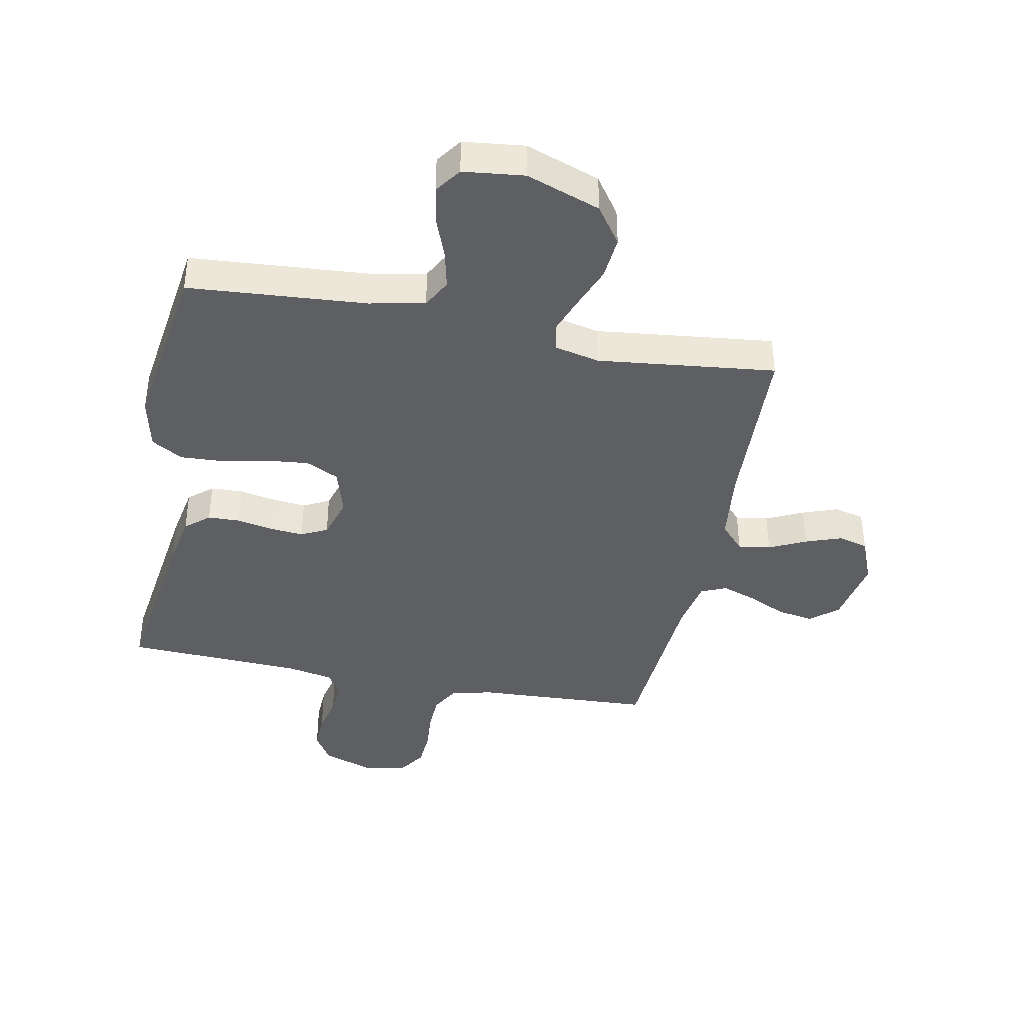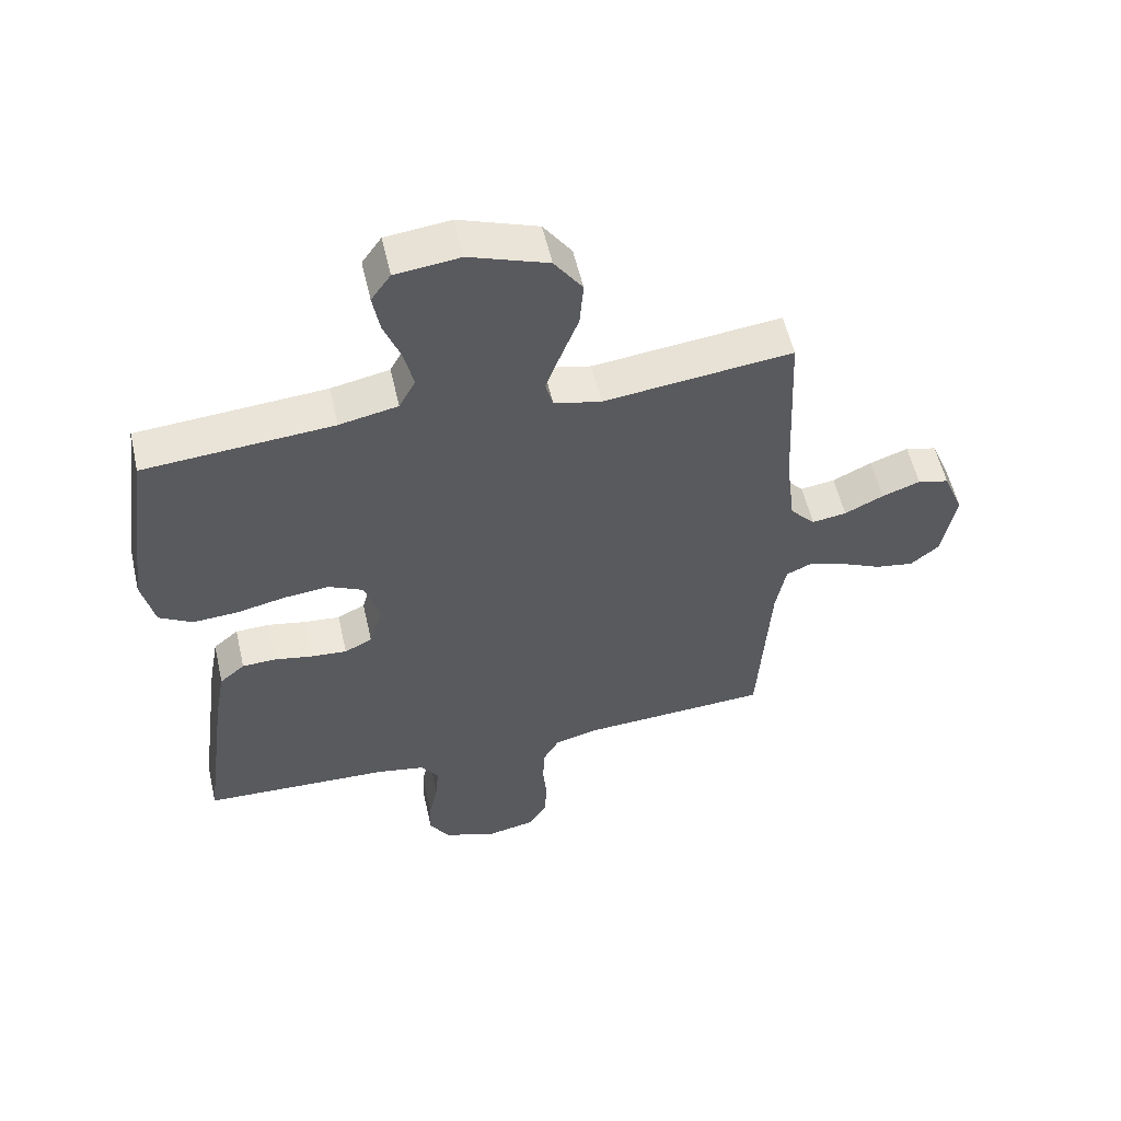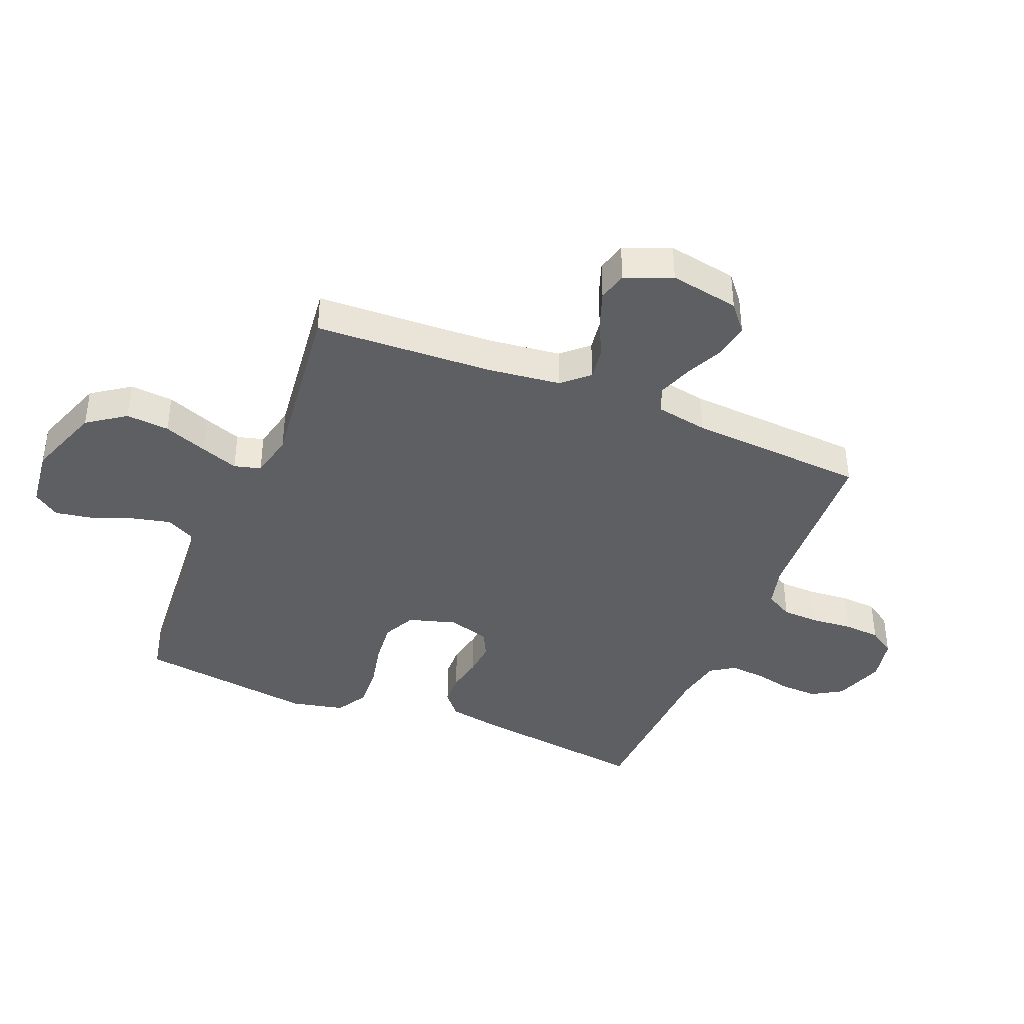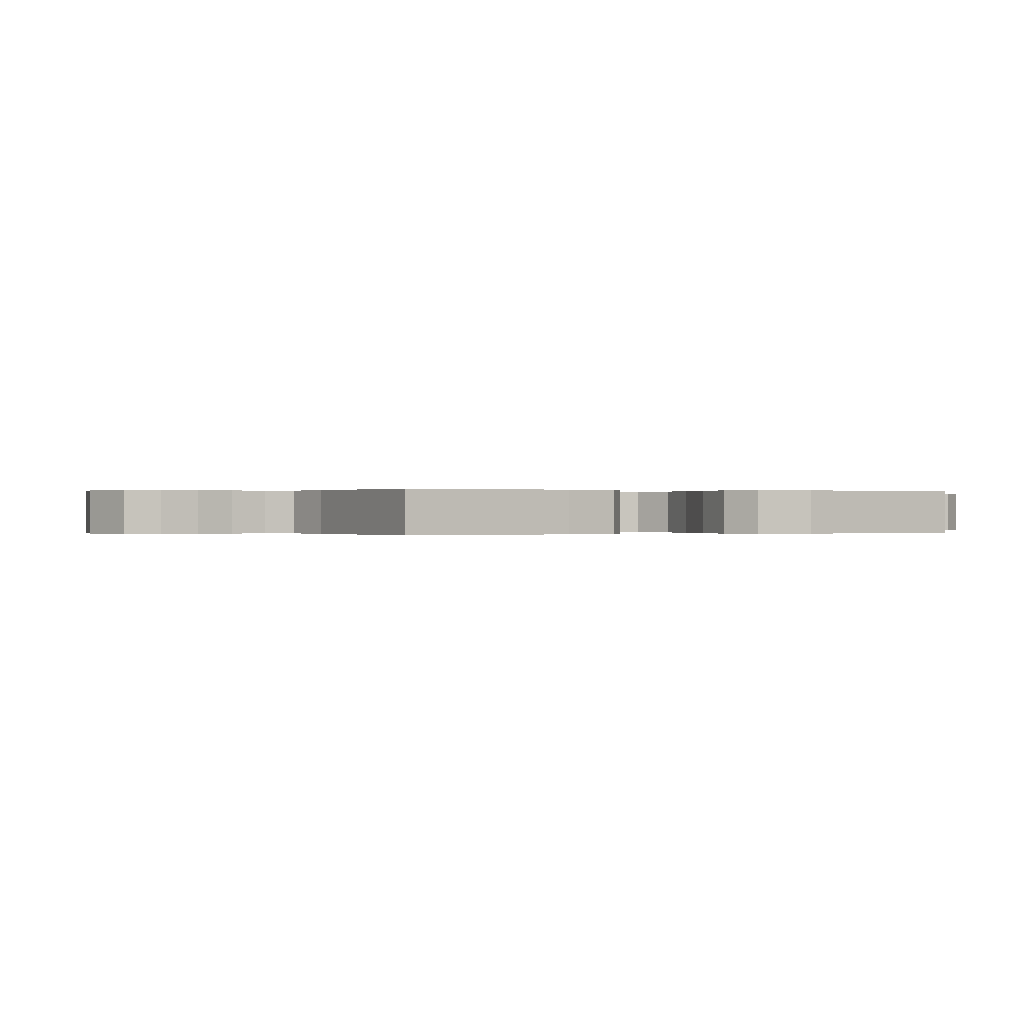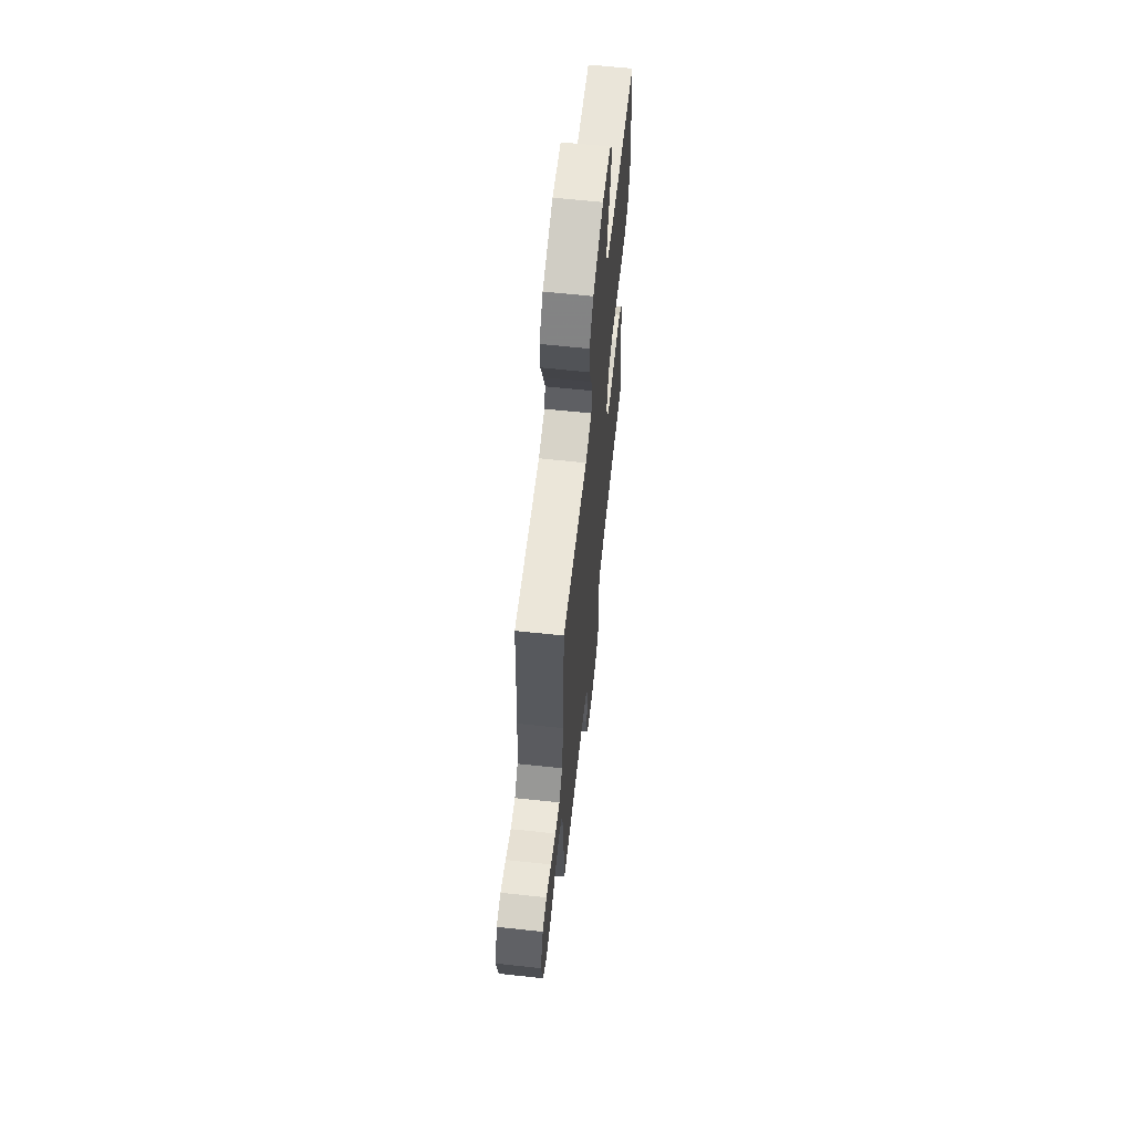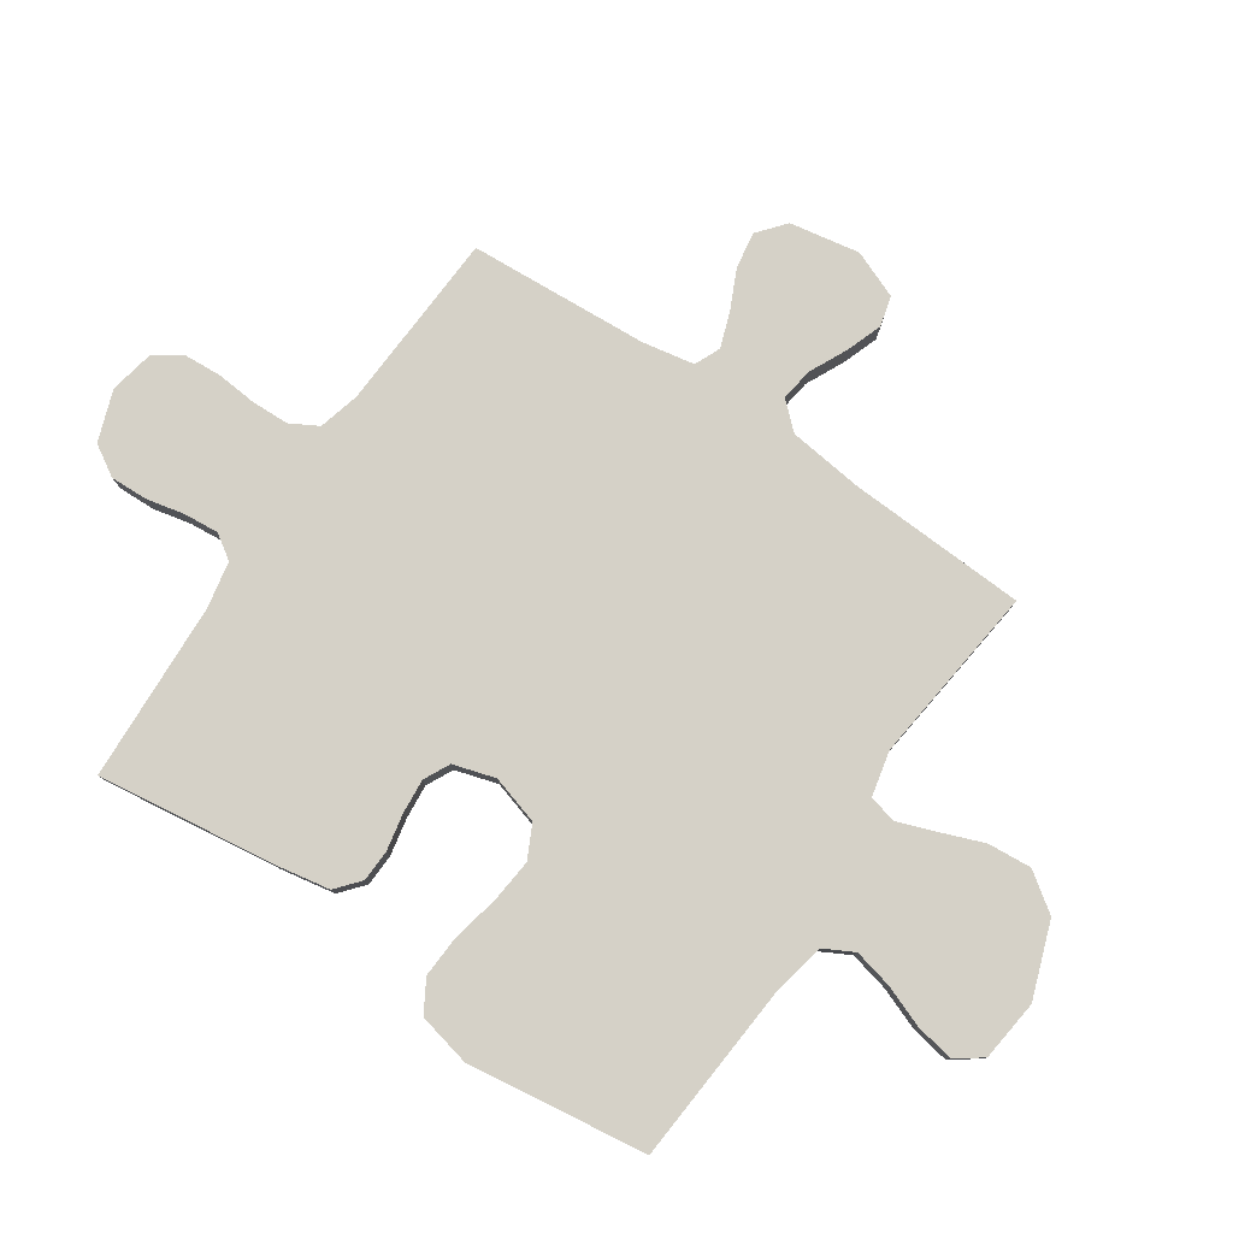
<metadata>
{"format":"obj","ext":"obj","renderer":"f3d","projection":"perspective","resolution":1024,"background":"white","views":[{"elev":-40.0,"azim":-11.3,"up":"+Y"},{"elev":55.8,"azim":-12.8,"up":"+Z"},{"elev":-40.1,"azim":67.8,"up":"+Y"},{"elev":0.0,"azim":-116.9,"up":"+Y"},{"elev":63.3,"azim":96.2,"up":"+Z"},{"elev":79.4,"azim":-55.9,"up":"+Y"}]}
</metadata>
<code>
v 0.5 0.07 0.5
v 0.514 0.07 0.2
v 0.529 0.07 0.076
v 0.569 0.07 0.032
v 0.624 0.07 0.04
v 0.686 0.07 0.07
v 0.747 0.07 0.092
v 0.797 0.07 0.079
v 0.829 0.07 0
v 0.808 0.07 -0.117
v 0.762 0.07 -0.155
v 0.701 0.07 -0.145
v 0.637 0.07 -0.115
v 0.578 0.07 -0.094
v 0.535 0.07 -0.113
v 0.519 0.07 -0.2
v 0.5 0.07 -0.5
v 0.2 0.07 -0.516
v 0.131 0.07 -0.534
v 0.105 0.07 -0.58
v 0.103 0.07 -0.643
v 0.109 0.07 -0.712
v 0.105 0.07 -0.774
v 0.075 0.07 -0.819
v 0 0.07 -0.834
v -0.085 0.07 -0.804
v -0.116 0.07 -0.753
v -0.114 0.07 -0.691
v -0.1 0.07 -0.627
v -0.095 0.07 -0.569
v -0.122 0.07 -0.528
v -0.2 0.07 -0.513
v -0.5 0.07 -0.5
v -0.46 0.07 -0.2
v -0.444 0.07 -0.111
v -0.404 0.07 -0.077
v -0.35 0.07 -0.075
v -0.289 0.07 -0.087
v -0.232 0.07 -0.092
v -0.188 0.07 -0.07
v -0.167 0.07 0
v -0.191 0.07 0.081
v -0.246 0.07 0.108
v -0.318 0.07 0.101
v -0.397 0.07 0.084
v -0.468 0.07 0.08
v -0.521 0.07 0.111
v -0.541 0.07 0.2
v -0.5 0.07 0.5
v -0.2 0.07 0.523
v -0.107 0.07 0.542
v -0.081 0.07 0.591
v -0.096 0.07 0.656
v -0.123 0.07 0.727
v -0.134 0.07 0.79
v -0.103 0.07 0.834
v 0 0.07 0.846
v 0.125 0.07 0.801
v 0.17 0.07 0.737
v 0.164 0.07 0.664
v 0.136 0.07 0.591
v 0.113 0.07 0.527
v 0.125 0.07 0.482
v 0.2 0.07 0.465
v 0.5 0 0.5
v 0.514 0 0.2
v 0.529 0 0.076
v 0.569 0 0.032
v 0.624 0 0.04
v 0.686 0 0.07
v 0.747 0 0.092
v 0.797 0 0.079
v 0.829 0 0
v 0.808 0 -0.117
v 0.762 0 -0.155
v 0.701 0 -0.145
v 0.637 0 -0.115
v 0.578 0 -0.094
v 0.535 0 -0.113
v 0.519 0 -0.2
v 0.5 0 -0.5
v 0.2 0 -0.516
v 0.131 0 -0.534
v 0.105 0 -0.58
v 0.103 0 -0.643
v 0.109 0 -0.712
v 0.105 0 -0.774
v 0.075 0 -0.819
v 0 0 -0.834
v -0.085 0 -0.804
v -0.116 0 -0.753
v -0.114 0 -0.691
v -0.1 0 -0.627
v -0.095 0 -0.569
v -0.122 0 -0.528
v -0.2 0 -0.513
v -0.5 0 -0.5
v -0.46 0 -0.2
v -0.444 0 -0.111
v -0.404 0 -0.077
v -0.35 0 -0.075
v -0.289 0 -0.087
v -0.232 0 -0.092
v -0.188 0 -0.07
v -0.167 0 0
v -0.191 0 0.081
v -0.246 0 0.108
v -0.318 0 0.101
v -0.397 0 0.084
v -0.468 0 0.08
v -0.521 0 0.111
v -0.541 0 0.2
v -0.5 0 0.5
v -0.2 0 0.523
v -0.107 0 0.542
v -0.081 0 0.591
v -0.096 0 0.656
v -0.123 0 0.727
v -0.134 0 0.79
v -0.103 0 0.834
v 0 0 0.846
v 0.125 0 0.801
v 0.17 0 0.737
v 0.164 0 0.664
v 0.136 0 0.591
v 0.113 0 0.527
v 0.125 0 0.482
v 0.2 0 0.465
f 59 60 61
f 58 59 61
f 57 58 61
f 56 57 61
f 55 56 61
f 54 55 61
f 53 54 61
f 52 53 61 62
f 51 52 62 63
f 48 49 50
f 47 48 50
f 46 47 50
f 45 46 50
f 44 45 50
f 50 51 63
f 44 50 63
f 43 44 63
f 36 37 38
f 35 36 38
f 34 35 38
f 33 34 38
f 32 33 38
f 31 32 38 39
f 30 31 39 40
f 27 28 29
f 26 27 29
f 25 26 29
f 24 25 29
f 23 24 29
f 22 23 29
f 21 22 29
f 20 21 29 30
f 30 40 41
f 20 30 41
f 19 20 41
f 16 17 18
f 19 41 42
f 18 19 42
f 16 18 42
f 15 16 42
f 11 12 13
f 10 11 13
f 9 10 13
f 8 9 13
f 7 8 13
f 6 7 13
f 5 6 13
f 4 5 13 14
f 64 1 2
f 64 2 3
f 63 64 3
f 42 43 63
f 15 42 63
f 14 15 63
f 4 14 63
f 3 4 63
f 125 124 123
f 125 123 122
f 125 122 121
f 125 121 120
f 125 120 119
f 125 119 118
f 125 118 117
f 126 125 117 116
f 127 126 116 115
f 114 113 112
f 114 112 111
f 114 111 110
f 114 110 109
f 114 109 108
f 127 115 114
f 127 114 108
f 127 108 107
f 102 101 100
f 102 100 99
f 102 99 98
f 102 98 97
f 102 97 96
f 103 102 96 95
f 104 103 95 94
f 93 92 91
f 93 91 90
f 93 90 89
f 93 89 88
f 93 88 87
f 93 87 86
f 93 86 85
f 94 93 85 84
f 105 104 94
f 105 94 84
f 105 84 83
f 82 81 80
f 106 105 83
f 106 83 82
f 106 82 80
f 106 80 79
f 77 76 75
f 77 75 74
f 77 74 73
f 77 73 72
f 77 72 71
f 77 71 70
f 77 70 69
f 78 77 69 68
f 66 65 128
f 67 66 128
f 67 128 127
f 127 107 106
f 127 106 79
f 127 79 78
f 127 78 68
f 127 68 67
f 1 65 66 2
f 2 66 67 3
f 3 67 68 4
f 4 68 69 5
f 5 69 70 6
f 6 70 71 7
f 7 71 72 8
f 8 72 73 9
f 9 73 74 10
f 10 74 75 11
f 11 75 76 12
f 12 76 77 13
f 13 77 78 14
f 14 78 79 15
f 15 79 80 16
f 16 80 81 17
f 17 81 82 18
f 18 82 83 19
f 19 83 84 20
f 20 84 85 21
f 21 85 86 22
f 22 86 87 23
f 23 87 88 24
f 24 88 89 25
f 25 89 90 26
f 26 90 91 27
f 27 91 92 28
f 28 92 93 29
f 29 93 94 30
f 30 94 95 31
f 31 95 96 32
f 32 96 97 33
f 33 97 98 34
f 34 98 99 35
f 35 99 100 36
f 36 100 101 37
f 37 101 102 38
f 38 102 103 39
f 39 103 104 40
f 40 104 105 41
f 41 105 106 42
f 42 106 107 43
f 43 107 108 44
f 44 108 109 45
f 45 109 110 46
f 46 110 111 47
f 47 111 112 48
f 48 112 113 49
f 49 113 114 50
f 50 114 115 51
f 51 115 116 52
f 52 116 117 53
f 53 117 118 54
f 54 118 119 55
f 55 119 120 56
f 56 120 121 57
f 57 121 122 58
f 58 122 123 59
f 59 123 124 60
f 60 124 125 61
f 61 125 126 62
f 62 126 127 63
f 63 127 128 64
f 64 128 65 1

</code>
